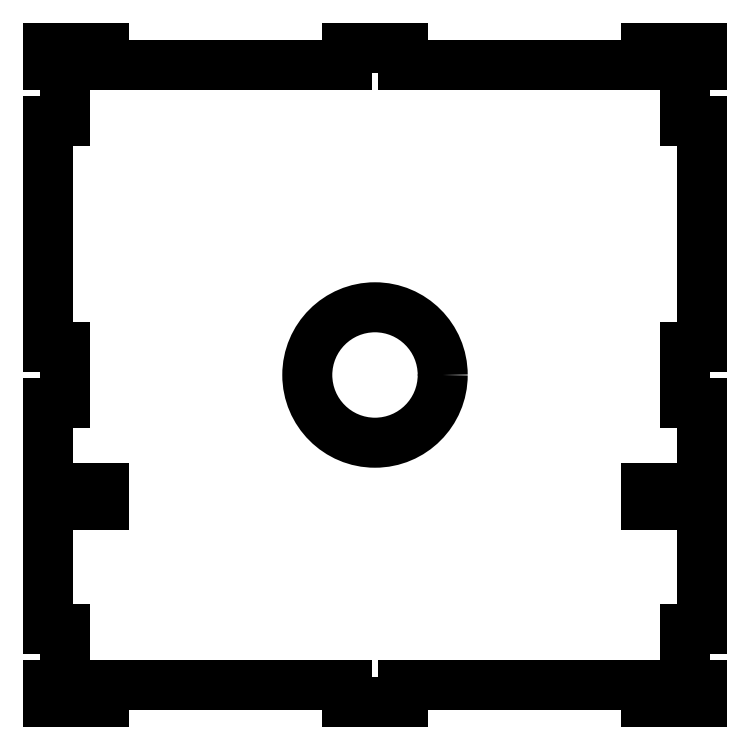
<metadata>
{"format":"dxf","ext":"dxf","renderer":"ezdxf+matplotlib","layout":"modelspace","background":"white","min_lineweight":24,"dpi":150}
</metadata>
<code>
0
SECTION
2
ENTITIES
0
LWPOLYLINE
8
0
90
52
70
1
43
0
10
58
20
-20
10
48
20
-20
10
48
20
-23
10
58
20
-23
10
58
20
-45
10
55
20
-45
10
55
20
-55
10
58
20
-55
10
58
20
-58
10
48
20
-58
10
48
20
-55
10
5
20
-55
10
5
20
-58
10
-5
20
-58
10
-5
20
-55
10
-48
20
-55
10
-48
20
-58
10
-58
20
-58
10
-58
20
-55
10
-55
20
-55
10
-55
20
-45
10
-58
20
-45
10
-58
20
-23
10
-48
20
-23
10
-48
20
-20
10
-58
20
-20
10
-58
20
-5
10
-55
20
-5
10
-55
20
5
10
-58
20
5
10
-58
20
45
10
-55
20
45
10
-55
20
55
10
-58
20
55
10
-58
20
58
10
-48
20
58
10
-48
20
55
10
-5
20
55
10
-5
20
58
10
5
20
58
10
5
20
55
10
48
20
55
10
48
20
58
10
58
20
58
10
58
20
55
10
55
20
55
10
55
20
45
10
58
20
45
10
58
20
5
10
55
20
5
10
55
20
-5
10
58
20
-5
0
CIRCLE
8
0
10
0
20
0
30
0
40
12
210
0
220
0
230
1
0
ENDSEC
0
EOF

</code>
